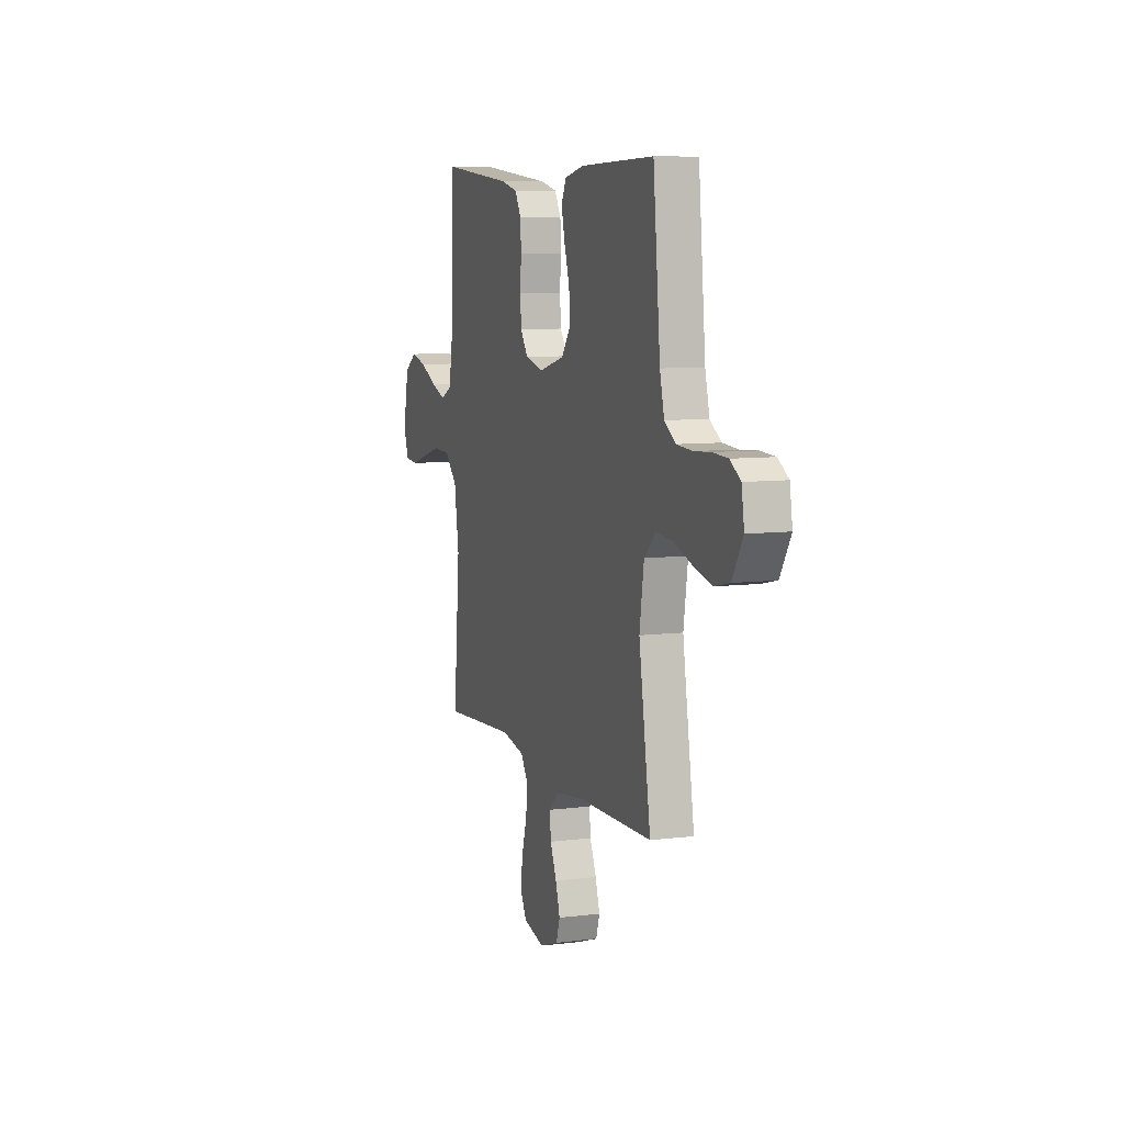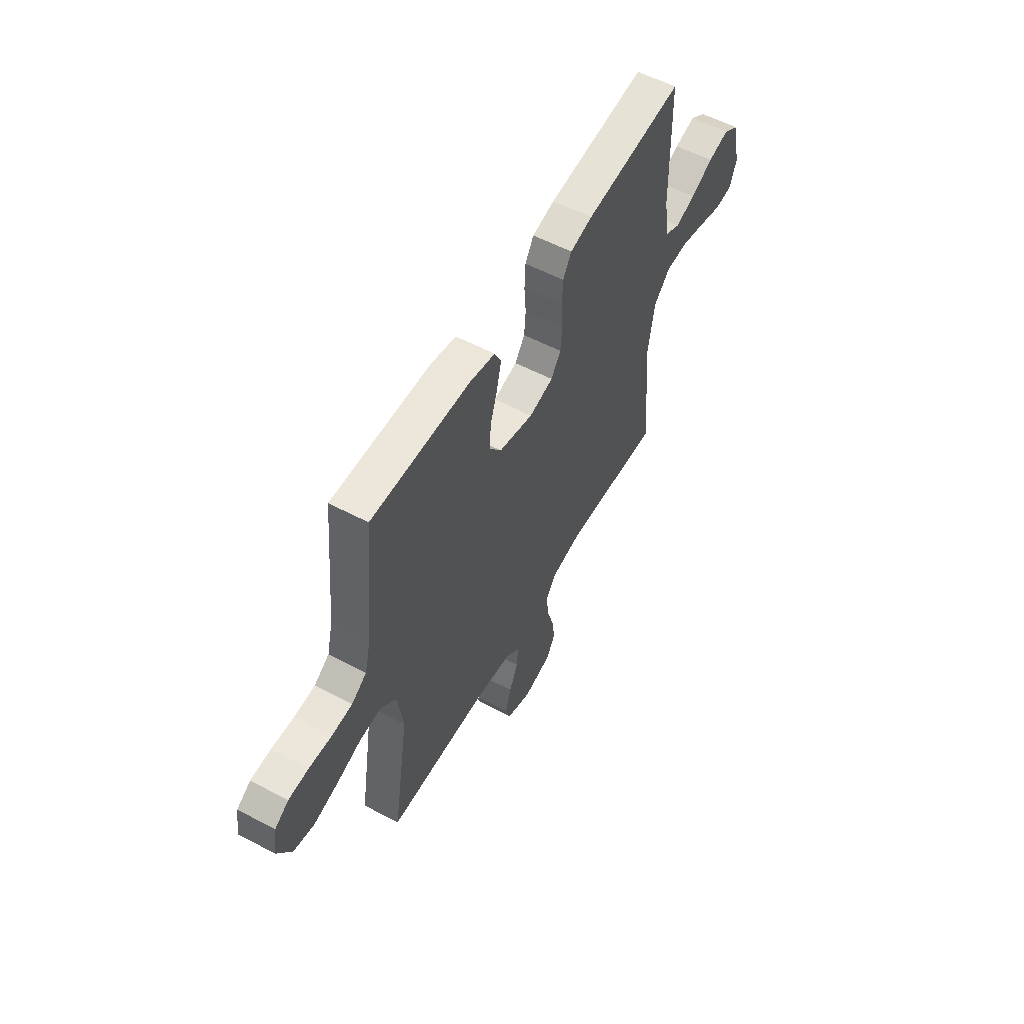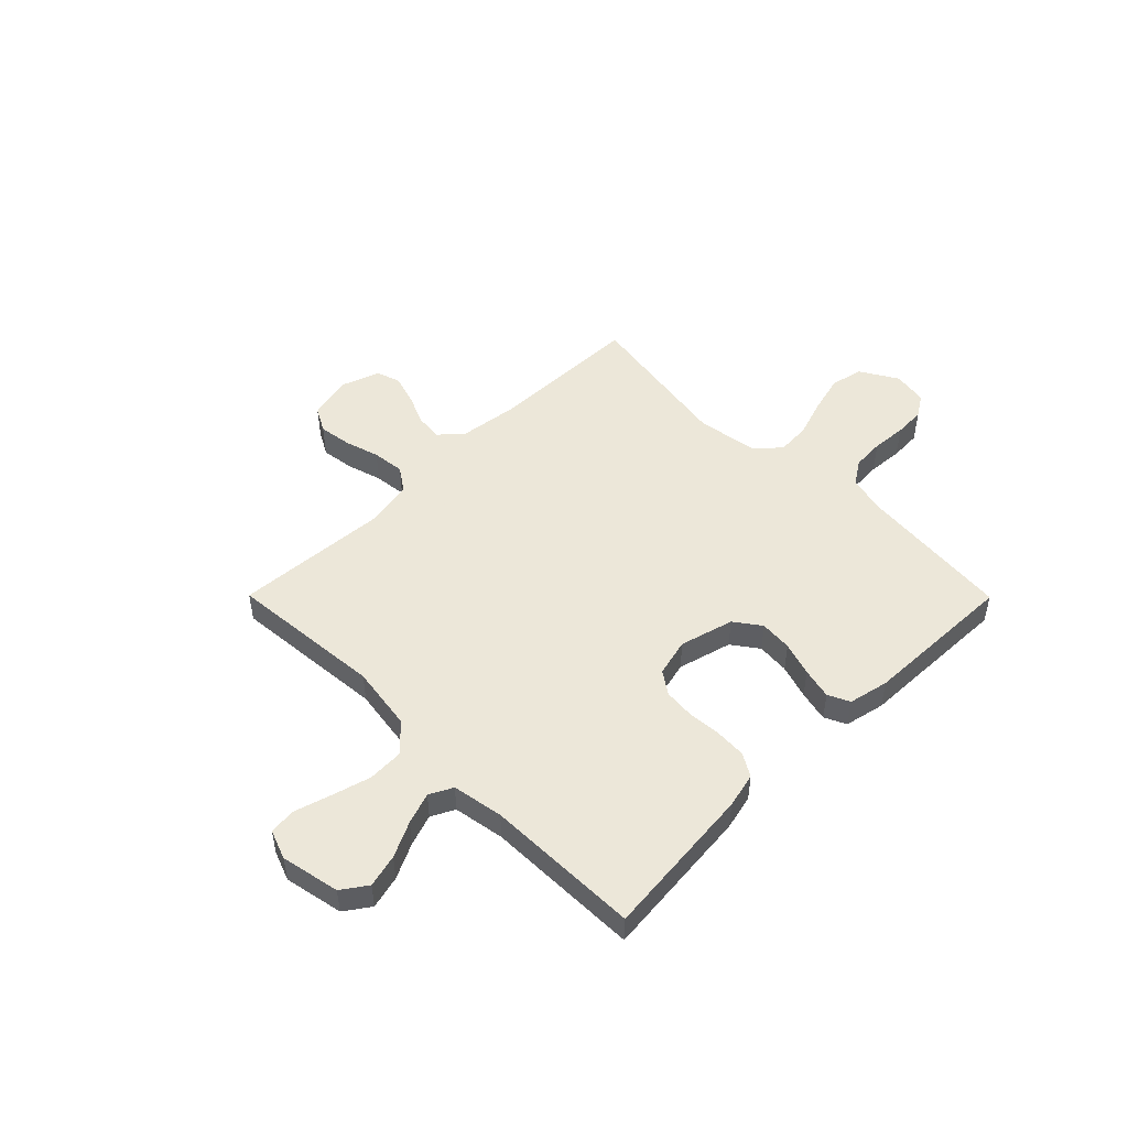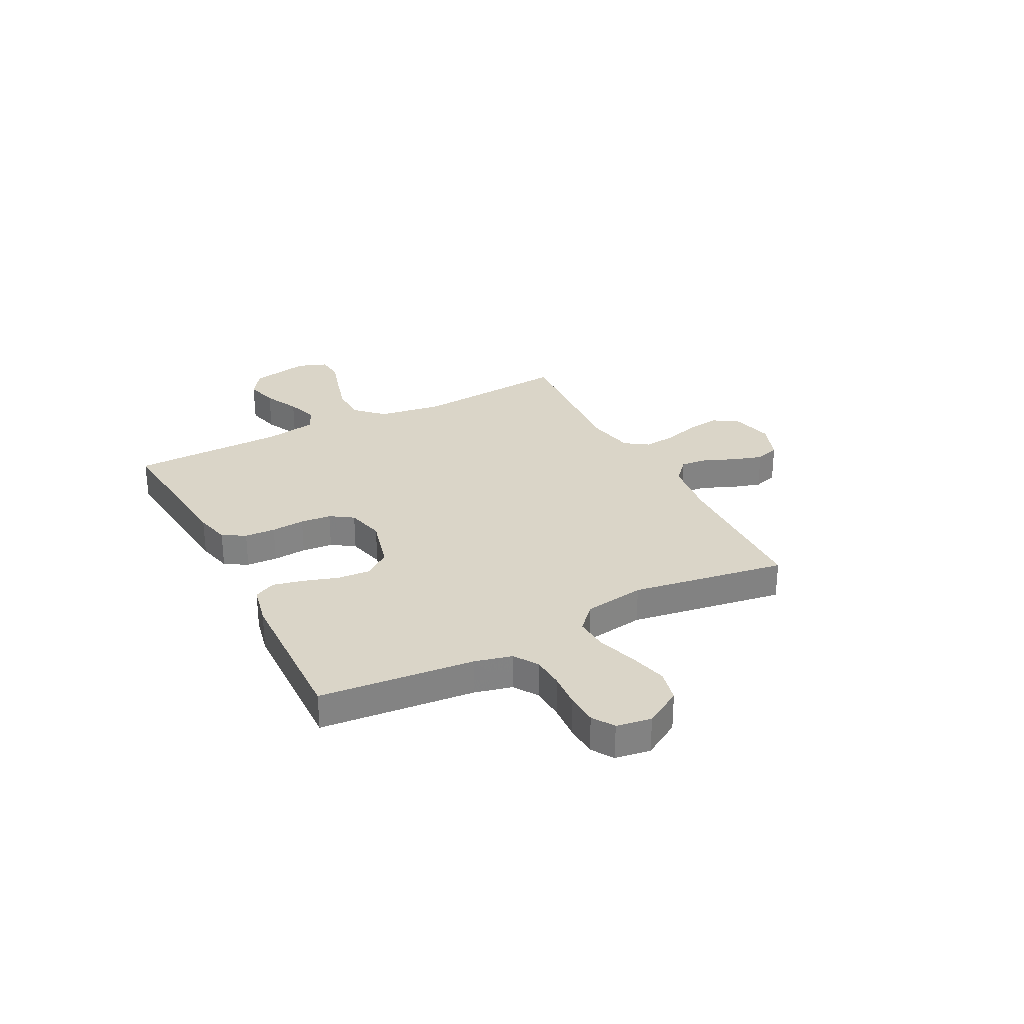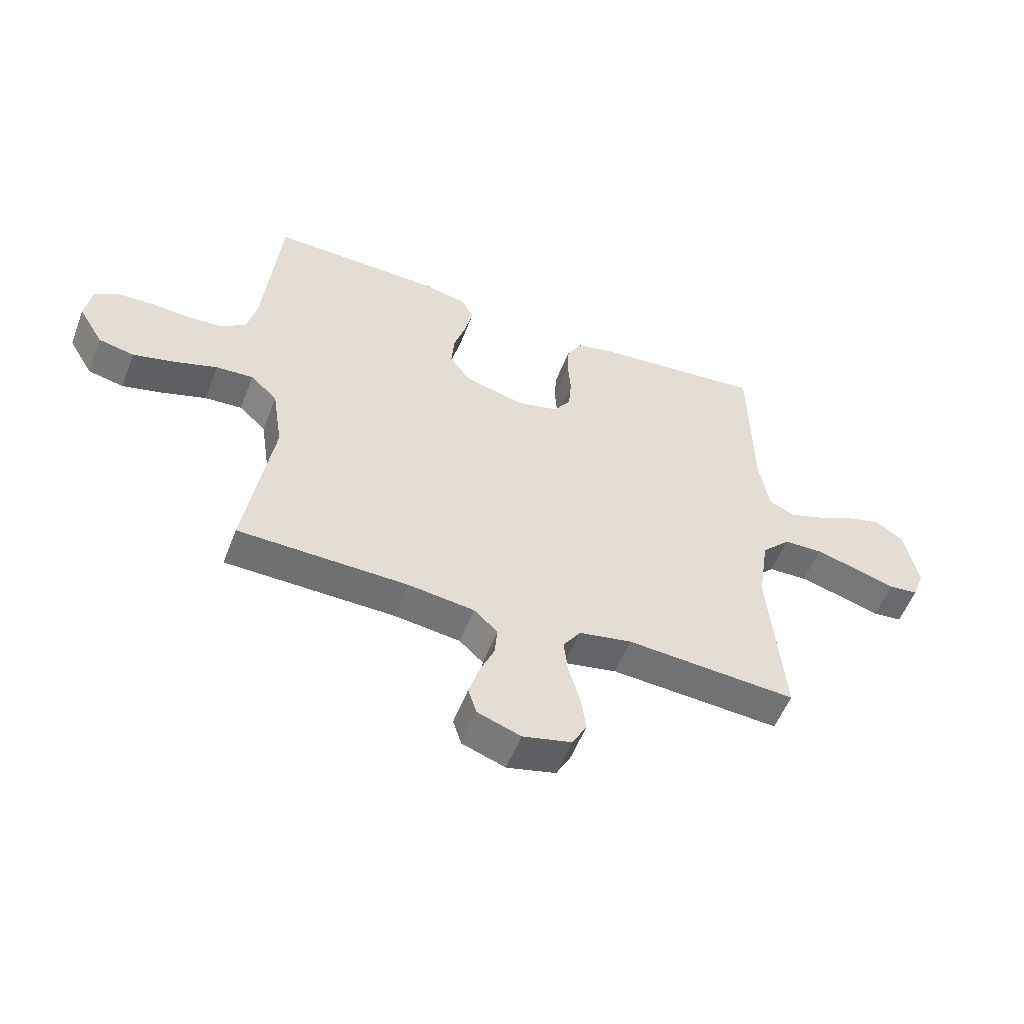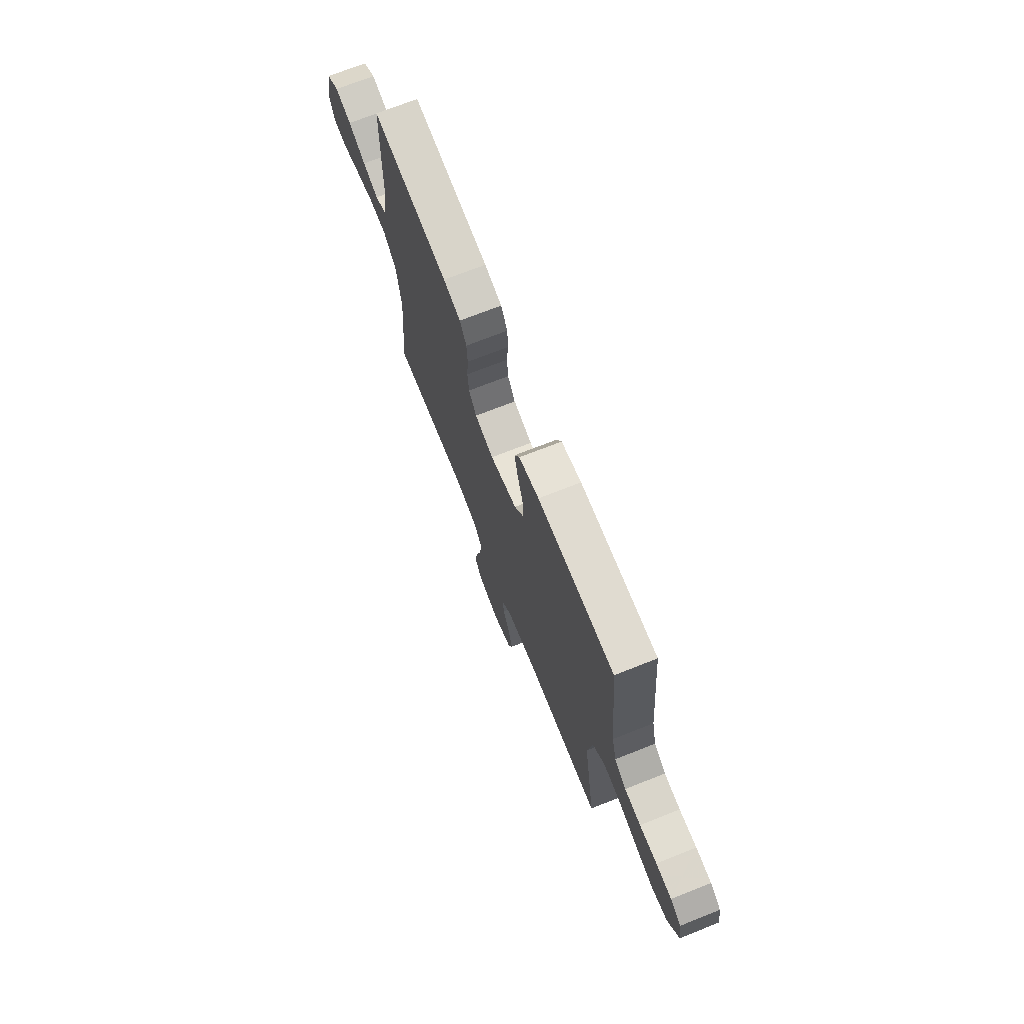
<metadata>
{"format":"obj","ext":"obj","renderer":"f3d","projection":"perspective","resolution":1024,"background":"white","views":[{"elev":8.2,"azim":70.8,"up":"+Z"},{"elev":56.4,"azim":118.9,"up":"+Z"},{"elev":49.6,"azim":-44.8,"up":"+Y"},{"elev":29.3,"azim":62.6,"up":"+Y"},{"elev":-54.6,"azim":159.1,"up":"+Z"},{"elev":71.3,"azim":68.4,"up":"+Z"}]}
</metadata>
<code>
v 0.5 0.07 0.5
v 0.529 0.07 0.2
v 0.547 0.07 0.127
v 0.593 0.07 0.097
v 0.656 0.07 0.093
v 0.724 0.07 0.098
v 0.785 0.07 0.095
v 0.827 0.07 0.068
v 0.838 0.07 0
v 0.795 0.07 -0.072
v 0.732 0.07 -0.086
v 0.658 0.07 -0.067
v 0.583 0.07 -0.042
v 0.517 0.07 -0.038
v 0.47 0.07 -0.082
v 0.452 0.07 -0.2
v 0.5 0.07 -0.5
v 0.2 0.07 -0.507
v 0.084 0.07 -0.522
v 0.042 0.07 -0.561
v 0.047 0.07 -0.614
v 0.073 0.07 -0.674
v 0.091 0.07 -0.732
v 0.076 0.07 -0.779
v 0 0.07 -0.806
v -0.086 0.07 -0.785
v -0.112 0.07 -0.737
v -0.103 0.07 -0.673
v -0.083 0.07 -0.605
v -0.076 0.07 -0.542
v -0.107 0.07 -0.497
v -0.2 0.07 -0.479
v -0.5 0.07 -0.5
v -0.474 0.07 -0.2
v -0.493 0.07 -0.074
v -0.544 0.07 -0.022
v -0.613 0.07 -0.02
v -0.689 0.07 -0.041
v -0.759 0.07 -0.062
v -0.811 0.07 -0.057
v -0.832 0.07 0
v -0.809 0.07 0.114
v -0.76 0.07 0.148
v -0.696 0.07 0.132
v -0.628 0.07 0.099
v -0.567 0.07 0.078
v -0.522 0.07 0.101
v -0.505 0.07 0.2
v -0.5 0.07 0.5
v -0.2 0.07 0.471
v -0.132 0.07 0.455
v -0.106 0.07 0.411
v -0.103 0.07 0.351
v -0.108 0.07 0.286
v -0.103 0.07 0.226
v -0.073 0.07 0.182
v 0 0.07 0.164
v 0.105 0.07 0.192
v 0.142 0.07 0.243
v 0.137 0.07 0.306
v 0.116 0.07 0.372
v 0.102 0.07 0.432
v 0.122 0.07 0.474
v 0.2 0.07 0.491
v 0.5 0 0.5
v 0.529 0 0.2
v 0.547 0 0.127
v 0.593 0 0.097
v 0.656 0 0.093
v 0.724 0 0.098
v 0.785 0 0.095
v 0.827 0 0.068
v 0.838 0 0
v 0.795 0 -0.072
v 0.732 0 -0.086
v 0.658 0 -0.067
v 0.583 0 -0.042
v 0.517 0 -0.038
v 0.47 0 -0.082
v 0.452 0 -0.2
v 0.5 0 -0.5
v 0.2 0 -0.507
v 0.084 0 -0.522
v 0.042 0 -0.561
v 0.047 0 -0.614
v 0.073 0 -0.674
v 0.091 0 -0.732
v 0.076 0 -0.779
v 0 0 -0.806
v -0.086 0 -0.785
v -0.112 0 -0.737
v -0.103 0 -0.673
v -0.083 0 -0.605
v -0.076 0 -0.542
v -0.107 0 -0.497
v -0.2 0 -0.479
v -0.5 0 -0.5
v -0.474 0 -0.2
v -0.493 0 -0.074
v -0.544 0 -0.022
v -0.613 0 -0.02
v -0.689 0 -0.041
v -0.759 0 -0.062
v -0.811 0 -0.057
v -0.832 0 0
v -0.809 0 0.114
v -0.76 0 0.148
v -0.696 0 0.132
v -0.628 0 0.099
v -0.567 0 0.078
v -0.522 0 0.101
v -0.505 0 0.2
v -0.5 0 0.5
v -0.2 0 0.471
v -0.132 0 0.455
v -0.106 0 0.411
v -0.103 0 0.351
v -0.108 0 0.286
v -0.103 0 0.226
v -0.073 0 0.182
v 0 0 0.164
v 0.105 0 0.192
v 0.142 0 0.243
v 0.137 0 0.306
v 0.116 0 0.372
v 0.102 0 0.432
v 0.122 0 0.474
v 0.2 0 0.491
f 64 1 2
f 63 64 2
f 62 63 2
f 61 62 2
f 60 61 2
f 59 60 2 3
f 58 59 3 4
f 57 58 4
f 52 53 54
f 51 52 54
f 50 51 54
f 49 50 54
f 48 49 54
f 47 48 54 55
f 46 47 55 56
f 43 44 45
f 42 43 45
f 41 42 45
f 40 41 45
f 39 40 45
f 38 39 45
f 37 38 45 46
f 46 56 57
f 37 46 57
f 36 37 57
f 32 33 34
f 31 32 34 35
f 27 28 29
f 26 27 29
f 25 26 29
f 24 25 29
f 23 24 29
f 22 23 29
f 21 22 29
f 20 21 29 30
f 19 20 30 31
f 16 17 18
f 19 31 35
f 18 19 35
f 16 18 35
f 15 16 35
f 11 12 13
f 10 11 13
f 9 10 13
f 8 9 13
f 7 8 13
f 6 7 13
f 5 6 13
f 4 5 13 14
f 35 36 57
f 15 35 57
f 14 15 57
f 4 14 57
f 66 65 128
f 66 128 127
f 66 127 126
f 66 126 125
f 66 125 124
f 67 66 124 123
f 68 67 123 122
f 68 122 121
f 118 117 116
f 118 116 115
f 118 115 114
f 118 114 113
f 118 113 112
f 119 118 112 111
f 120 119 111 110
f 109 108 107
f 109 107 106
f 109 106 105
f 109 105 104
f 109 104 103
f 109 103 102
f 110 109 102 101
f 121 120 110
f 121 110 101
f 121 101 100
f 98 97 96
f 99 98 96 95
f 93 92 91
f 93 91 90
f 93 90 89
f 93 89 88
f 93 88 87
f 93 87 86
f 93 86 85
f 94 93 85 84
f 95 94 84 83
f 82 81 80
f 99 95 83
f 99 83 82
f 99 82 80
f 99 80 79
f 77 76 75
f 77 75 74
f 77 74 73
f 77 73 72
f 77 72 71
f 77 71 70
f 77 70 69
f 78 77 69 68
f 121 100 99
f 121 99 79
f 121 79 78
f 121 78 68
f 1 65 66 2
f 2 66 67 3
f 3 67 68 4
f 4 68 69 5
f 5 69 70 6
f 6 70 71 7
f 7 71 72 8
f 8 72 73 9
f 9 73 74 10
f 10 74 75 11
f 11 75 76 12
f 12 76 77 13
f 13 77 78 14
f 14 78 79 15
f 15 79 80 16
f 16 80 81 17
f 17 81 82 18
f 18 82 83 19
f 19 83 84 20
f 20 84 85 21
f 21 85 86 22
f 22 86 87 23
f 23 87 88 24
f 24 88 89 25
f 25 89 90 26
f 26 90 91 27
f 27 91 92 28
f 28 92 93 29
f 29 93 94 30
f 30 94 95 31
f 31 95 96 32
f 32 96 97 33
f 33 97 98 34
f 34 98 99 35
f 35 99 100 36
f 36 100 101 37
f 37 101 102 38
f 38 102 103 39
f 39 103 104 40
f 40 104 105 41
f 41 105 106 42
f 42 106 107 43
f 43 107 108 44
f 44 108 109 45
f 45 109 110 46
f 46 110 111 47
f 47 111 112 48
f 48 112 113 49
f 49 113 114 50
f 50 114 115 51
f 51 115 116 52
f 52 116 117 53
f 53 117 118 54
f 54 118 119 55
f 55 119 120 56
f 56 120 121 57
f 57 121 122 58
f 58 122 123 59
f 59 123 124 60
f 60 124 125 61
f 61 125 126 62
f 62 126 127 63
f 63 127 128 64
f 64 128 65 1

</code>
